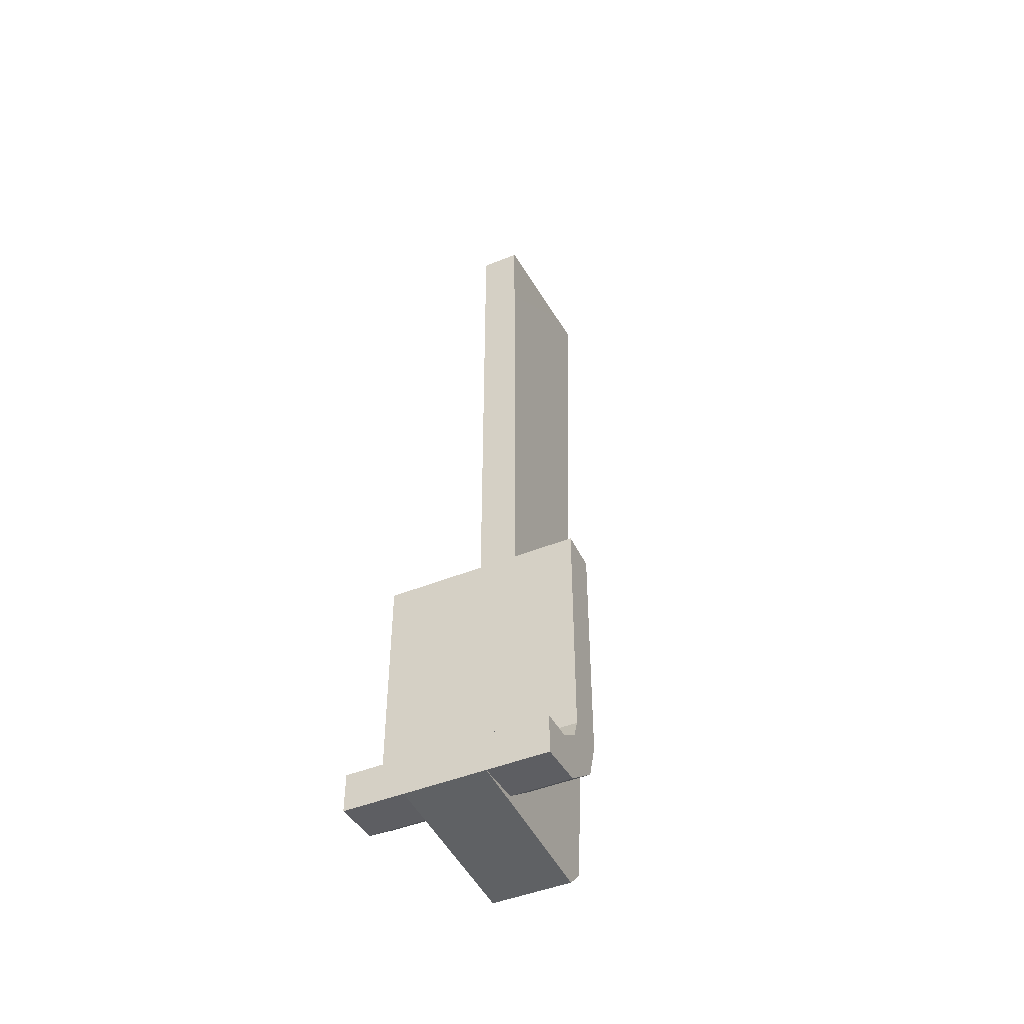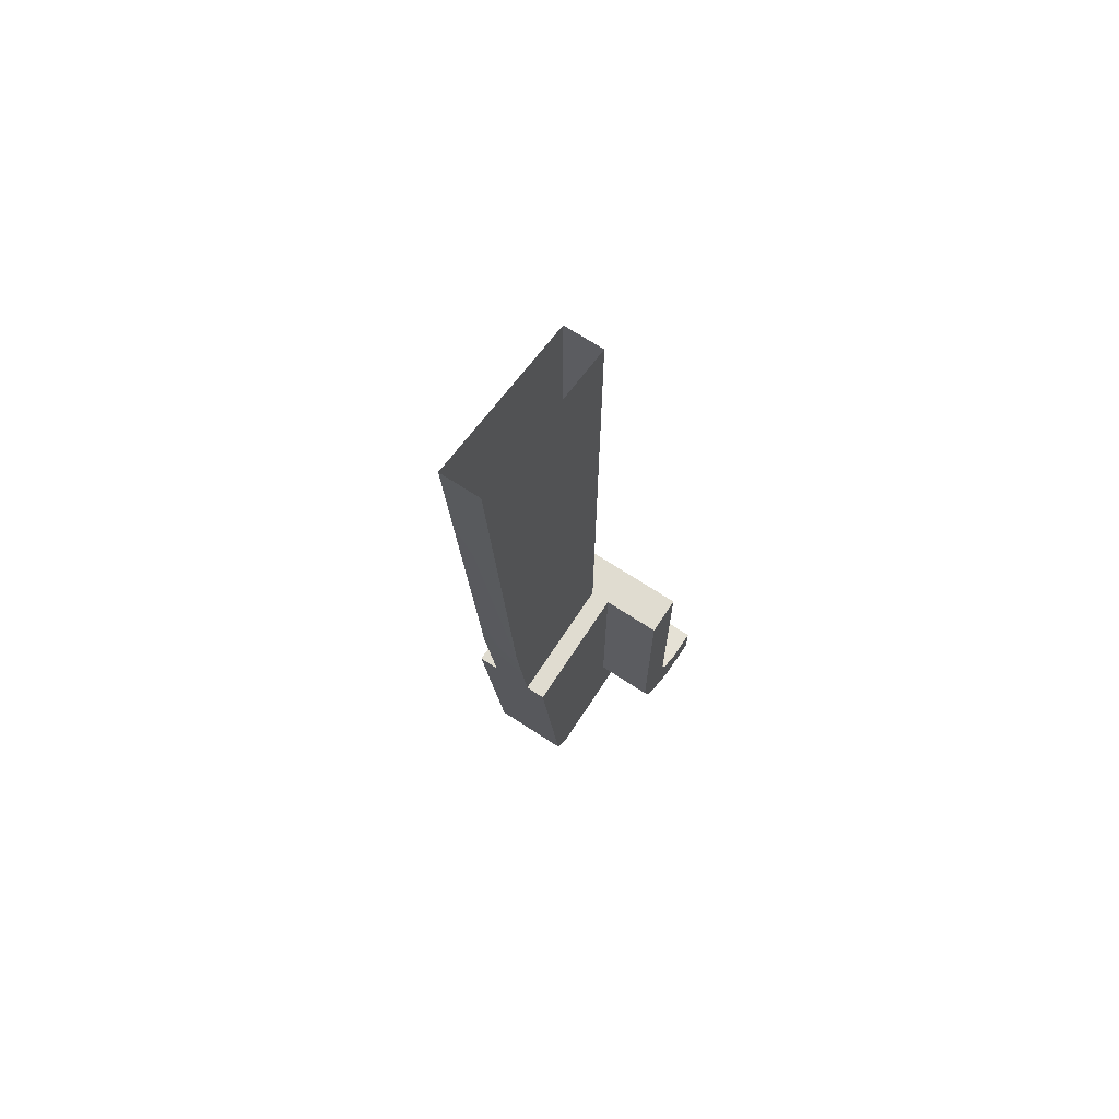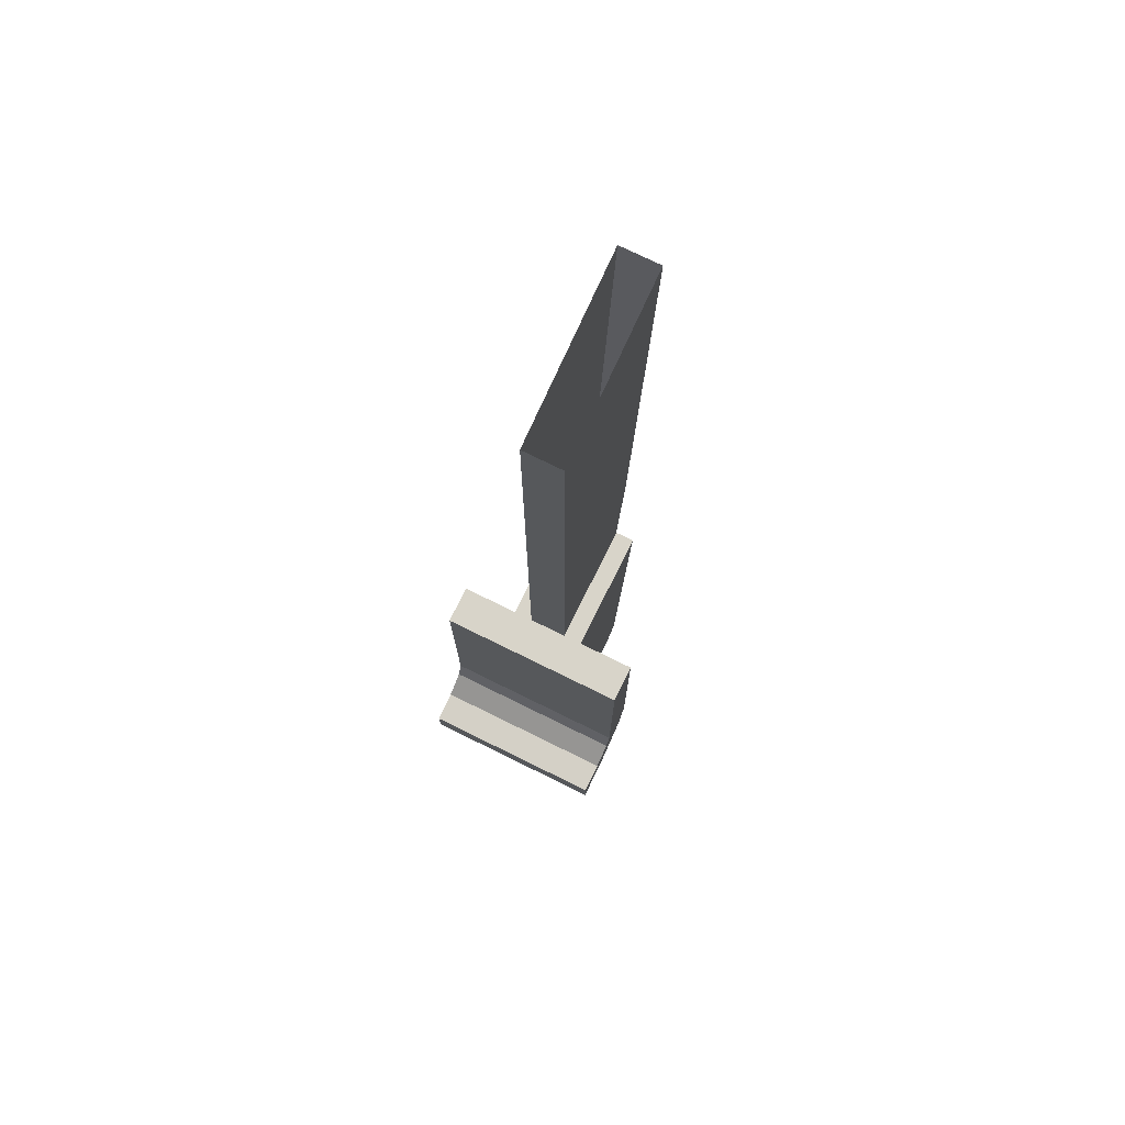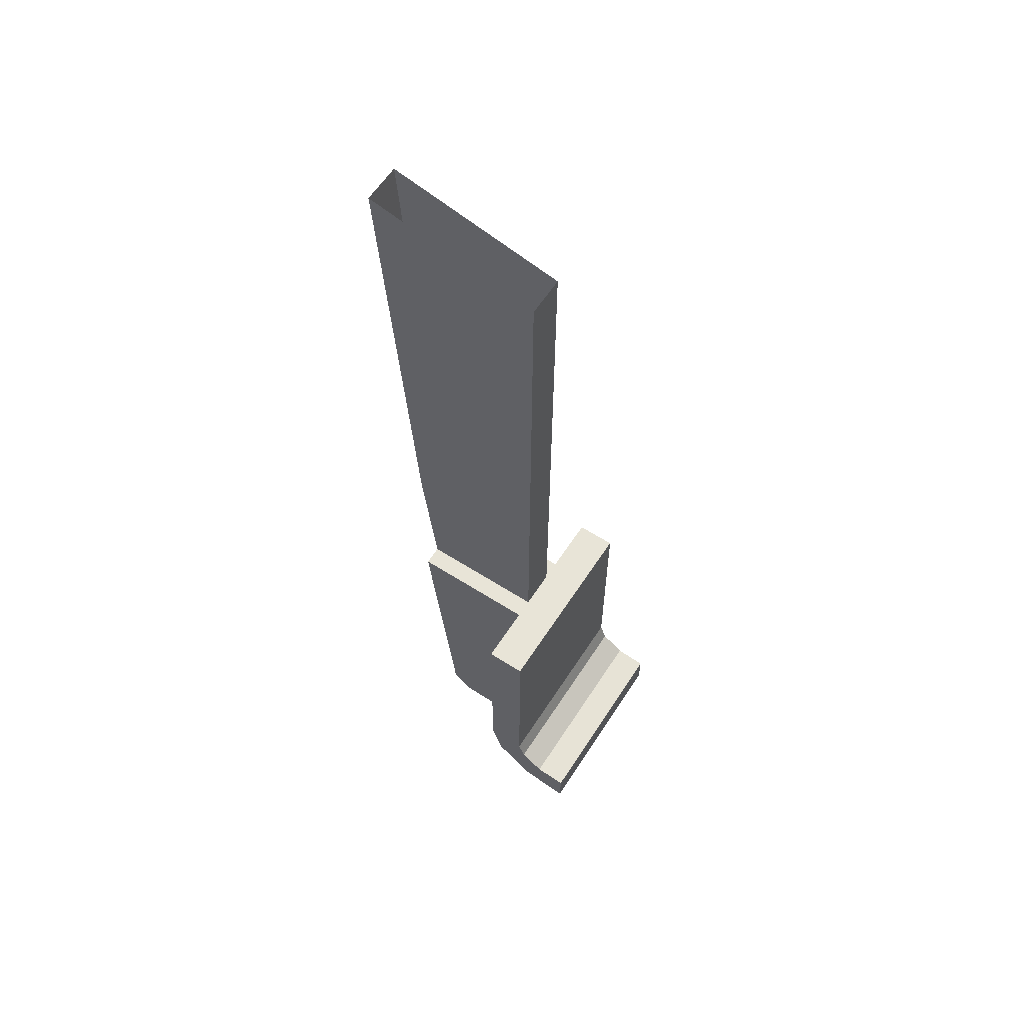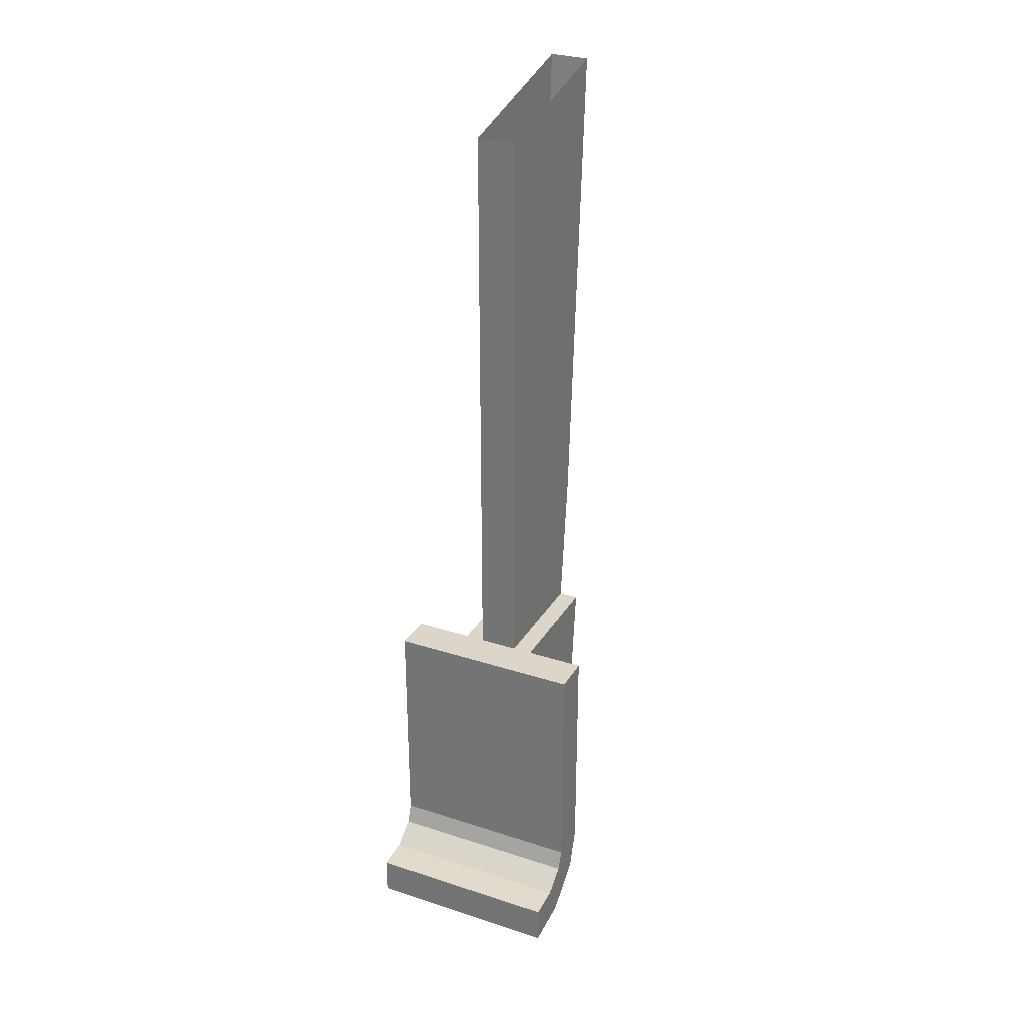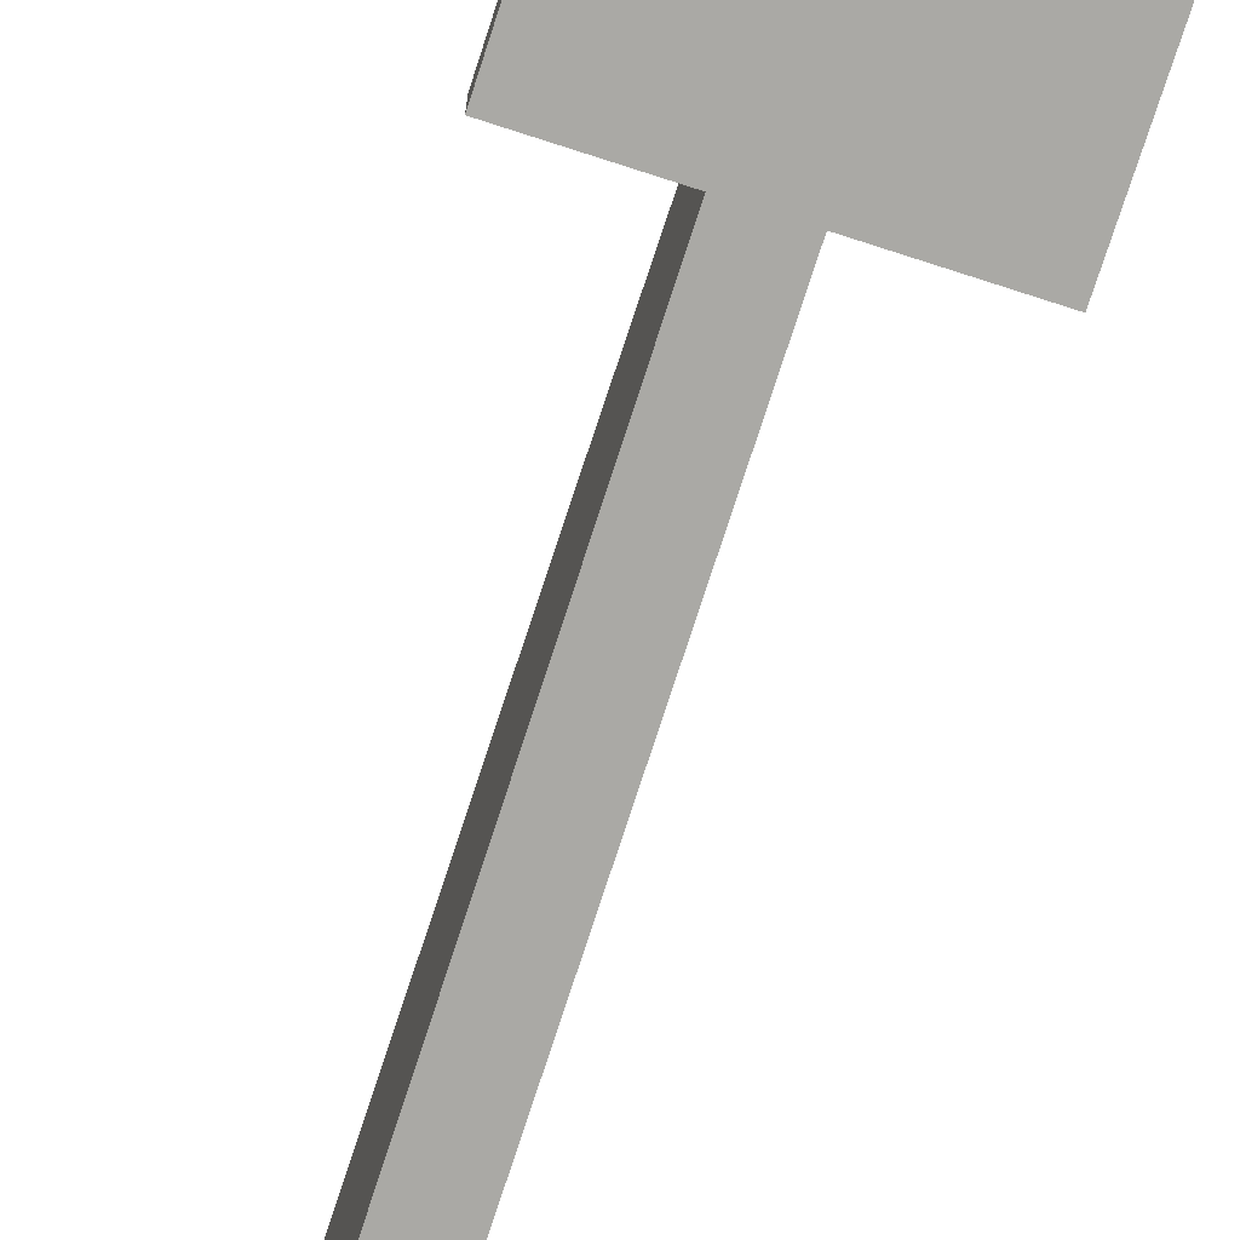
<metadata>
{"format":"obj","ext":"obj","renderer":"f3d","projection":"perspective","resolution":1024,"background":"white","views":[{"elev":-46.6,"azim":24.7,"up":"+Z"},{"elev":69.5,"azim":-146.8,"up":"+Z"},{"elev":75.1,"azim":26.2,"up":"+Z"},{"elev":61.3,"azim":-57.0,"up":"+Z"},{"elev":29.7,"azim":25.4,"up":"+Z"},{"elev":-75.3,"azim":162.1,"up":"+Y"}]}
</metadata>
<code>
o PlasticTipSlingArm
v -0.03792 -0.01566 -0.6934
v -0.03792 -0.01567 -0.4653
v -0.09489 -0.01567 -0.4653
v -0.09489 -0.01566 -0.6934
v -0.09489 -0.01566 -0.6934
v -0.09489 -0.01567 -0.4653
v -0.09489 -0.05375 -0.6934
v -0.09489 -0.05375 -0.4653
v -0.09489 -0.1145 -0.7694
v -0.09489 -0.1145 -0.7314
v -0.03792 -0.1145 -0.7694
v 0.09508 -0.01567 -0.4653
v 0.03808 -0.01566 -0.6934
v 0.09508 -0.01566 -0.6934
v 0.03808 -0.01567 -0.4653
v 0.09508 -0.01567 -0.4653
v 0.09508 -0.01566 -0.6934
v 0.09508 -0.05375 -0.6934
v 0.09508 -0.05375 -0.4653
v -0.09489 -0.06049 -0.7119
v -0.09489 -0.02751 -0.731
v -0.03792 -0.02751 -0.731
v -0.03792 -0.01566 -0.6934
v -0.09489 -0.01566 -0.6934
v -0.09489 -0.02751 -0.731
v 0.09508 -0.06049 -0.7119
v 0.09508 -0.02751 -0.731
v 0.03808 -0.02751 -0.731
v 0.09508 -0.01566 -0.6934
v 0.03808 -0.01566 -0.6934
v 0.09508 -0.02751 -0.731
v -0.09489 -0.0835 -0.7289
v -0.09489 -0.06741 -0.7634
v -0.03792 -0.06741 -0.7634
v -0.03792 -0.02751 -0.731
v -0.09489 -0.02751 -0.731
v -0.09489 -0.06741 -0.7634
v 0.09508 -0.0835 -0.7289
v 0.09508 -0.06741 -0.7634
v 0.03808 -0.06741 -0.7634
v 0.09508 -0.02751 -0.731
v 0.03808 -0.02751 -0.731
v 0.09508 -0.06741 -0.7634
v -0.09489 -0.1145 -0.7694
v -0.09489 -0.1145 -0.7314
v -0.03792 -0.1145 -0.7694
v -0.03792 -0.06741 -0.7634
v -0.09489 -0.06741 -0.7634
v -0.09489 -0.1145 -0.7694
v 0.09508 -0.1145 -0.7694
v 0.09508 -0.1145 -0.7314
v 0.03808 -0.1145 -0.7694
v 0.09508 -0.06741 -0.7634
v 0.03808 -0.06741 -0.7634
v 0.09508 -0.1145 -0.7694
v 0.03808 -0.01566 -0.6934
v 0.03808 -0.01567 -0.4653
v 0.03808 0.1078 -0.4653
v 0.03808 0.07934 -0.7504
v 0.03808 0.06034 -0.7694
v 0.03808 -0.02751 -0.731
v 0.03808 -0.06741 -0.7634
v -0.03792 -0.01566 -0.6934
v -0.03792 -0.02751 -0.731
v -0.03792 0.06034 -0.7694
v -0.03792 -0.06741 -0.7634
v 0.01908 0.07934 -0.7504
v 0.03808 0.1078 -0.4653
v 0.01908 0.1078 -0.4653
v -0.03792 0.07934 -0.7504
v -0.03792 0.06034 -0.7694
v -0.01892 0.06034 -0.7694
v -0.01892 0.07934 -0.7504
v -0.03792 0.1078 -0.4653
v -0.03792 0.07934 -0.7504
v 0.03808 -0.1145 -0.7694
v -0.09489 -0.1145 -0.7314
v -0.09489 -0.0835 -0.7289
v 0.09508 -0.1145 -0.7314
v 0.09508 -0.0835 -0.7289
v 0.09508 -0.0835 -0.7289
v -0.09489 -0.0835 -0.7289
v -0.09489 -0.06049 -0.7119
v 0.09508 -0.06049 -0.7119
v 0.09508 -0.06049 -0.7119
v -0.09489 -0.06049 -0.7119
v -0.09489 -0.05375 -0.6934
v 0.09508 -0.05375 -0.6934
v -0.09489 -0.05375 -0.6934
v -0.09489 -0.05375 -0.4653
v 0.09508 -0.05375 -0.6934
v 0.09508 -0.05375 -0.4653
v 0.03808 -0.01567 -0.4653
v 0.09508 -0.01567 -0.4653
v 0.09508 -0.05375 -0.4653
v 0.01908 -0.02518 -0.7694
v -0.01892 -0.02518 -0.7694
v -0.03792 -0.1145 -0.7694
v -0.01892 0.07934 -0.7504
v 0.01908 0.06034 -0.7694
v 0.03808 0.06034 -0.7694
v 0.03808 0.07934 -0.7504
v 0.01908 0.07934 -0.7504
v -0.01892 0.1078 -0.4653
v 0.03808 0.07934 -0.7504
v -0.03792 -0.01567 -0.4653
v -0.03792 0.1078 -0.4653
v -0.01892 0.1078 -0.4653
v 0.01908 0.1078 -0.4653
v 0.03808 0.1078 -0.4653
v -0.01892 -0.02518 -0.7694
v 0.01908 -0.02518 -0.7694
v 0.01908 0.06034 -0.7694
v -0.01892 0.06034 -0.7694
v 0.01908 0.06034 -0.7694
v 0.01908 0.07934 -0.7504
v -0.01892 0.06034 -0.7694
v -0.01892 0.07934 -0.7504
v 0.01908 0.1078 -0.4653
v -0.01892 0.07934 -0.7504
v 0.01908 0.07934 -0.7504
v -0.01892 0.1078 -0.4653
v 0.01908 -0.01567 -0.4653
v -0.01892 -0.01567 -0.4653
v -0.01892 -0.01567 -0.3159
v 0.01908 -0.01567 -0.3159
v -0.01892 -0.01567 -0.4653
v -0.01892 0.1078 -0.4653
v -0.01892 0.1221 -0.3304
v -0.01892 -0.01567 -0.3159
v 0.01908 0.1221 -0.3304
v 0.01908 -0.01567 -0.4653
v 0.01908 -0.01567 -0.3159
v 0.01908 0.1078 -0.4653
v 0.01908 0.1221 -0.3304
v -0.01892 0.1221 -0.3304
v -0.03792 0.07934 -0.7504
v -0.03792 0.1078 -0.4653
v -0.03792 -0.01567 -0.4653
v 0.09508 -0.1145 -0.7314
v 0.09508 -0.1145 -0.7694
v 0.03808 -0.1145 -0.7694
v -0.03792 0.06034 -0.7694
v 0.03808 0.06034 -0.7694
v -0.01892 0.06034 -0.7694
v 0.01908 0.06034 -0.7694
v 0.03808 -0.1145 -0.7694
v -0.03792 -0.1145 -0.7694
v -0.01892 -0.01567 -0.4653
v 0.01908 -0.01567 -0.4653
v -0.09489 -0.05375 -0.4653
v -0.09489 -0.01567 -0.4653
v -0.01892 -0.01567 0.09675
v 0.01908 -0.01567 0.09675
v -0.019 0.1515 0.1348
v -0.019 0.1515 0.1348
v -0.01892 -0.01567 0.09675
v -0.01892 -0.01567 -0.3159
v 0.019 0.1515 0.1348
v 0.01908 -0.01567 0.09675
v 0.019 0.1515 0.1348
v -0.019 0.1515 0.1348
v -0.01892 0.1221 -0.3304
f 158 157 156
f 3 2 1
f 4 3 1
f 7 6 5
f 8 6 7
f 7 5 20
f 20 5 21
f 20 21 32
f 32 21 33
f 32 33 44
f 45 32 44
f 11 10 9
f 11 76 10
f 76 140 10
f 76 141 140
f 14 13 12
f 15 12 13
f 18 17 16
f 19 18 16
f 17 18 26
f 27 17 26
f 27 26 38
f 39 27 38
f 39 38 50
f 50 38 51
f 24 23 22
f 25 24 22
f 30 29 28
f 28 29 31
f 36 35 34
f 37 36 34
f 42 41 40
f 40 41 43
f 48 47 46
f 49 48 46
f 54 53 52
f 52 53 55
f 58 57 56
f 56 59 58
f 56 60 59
f 56 61 60
f 61 62 60
f 62 147 60
f 65 64 63
f 65 66 64
f 148 66 65
f 137 65 63
f 138 137 63
f 138 63 139
f 69 68 67
f 67 68 105
f 72 71 70
f 99 72 70
f 75 74 73
f 104 73 74
f 79 78 77
f 79 80 78
f 83 82 81
f 81 84 83
f 87 86 85
f 85 88 87
f 91 90 89
f 90 91 92
f 95 94 93
f 110 109 93
f 93 109 150
f 150 95 93
f 95 150 149
f 151 95 149
f 106 151 149
f 152 151 106
f 149 108 106
f 108 107 106
f 98 97 96
f 98 143 97
f 143 145 97
f 96 142 98
f 96 144 142
f 144 96 146
f 102 101 100
f 102 100 103
f 113 112 111
f 113 111 114
f 117 116 115
f 117 118 116
f 121 120 119
f 119 120 122
f 135 119 122
f 122 136 135
f 161 135 136
f 163 162 161
f 125 124 123
f 123 126 125
f 153 125 126
f 126 154 153
f 129 128 127
f 127 130 129
f 155 129 130
f 133 132 131
f 134 131 132
f 131 159 133
f 160 133 159

</code>
